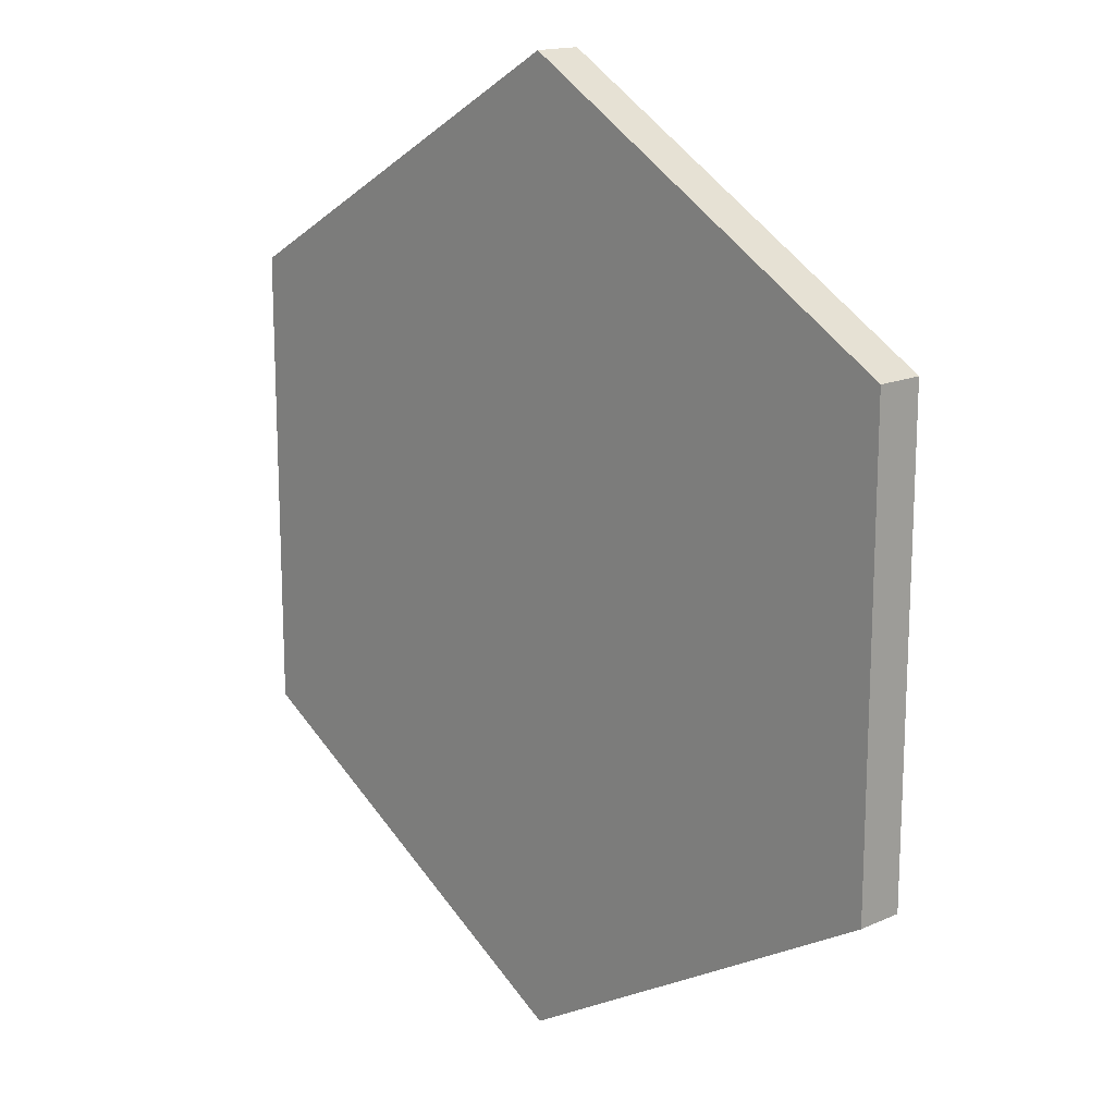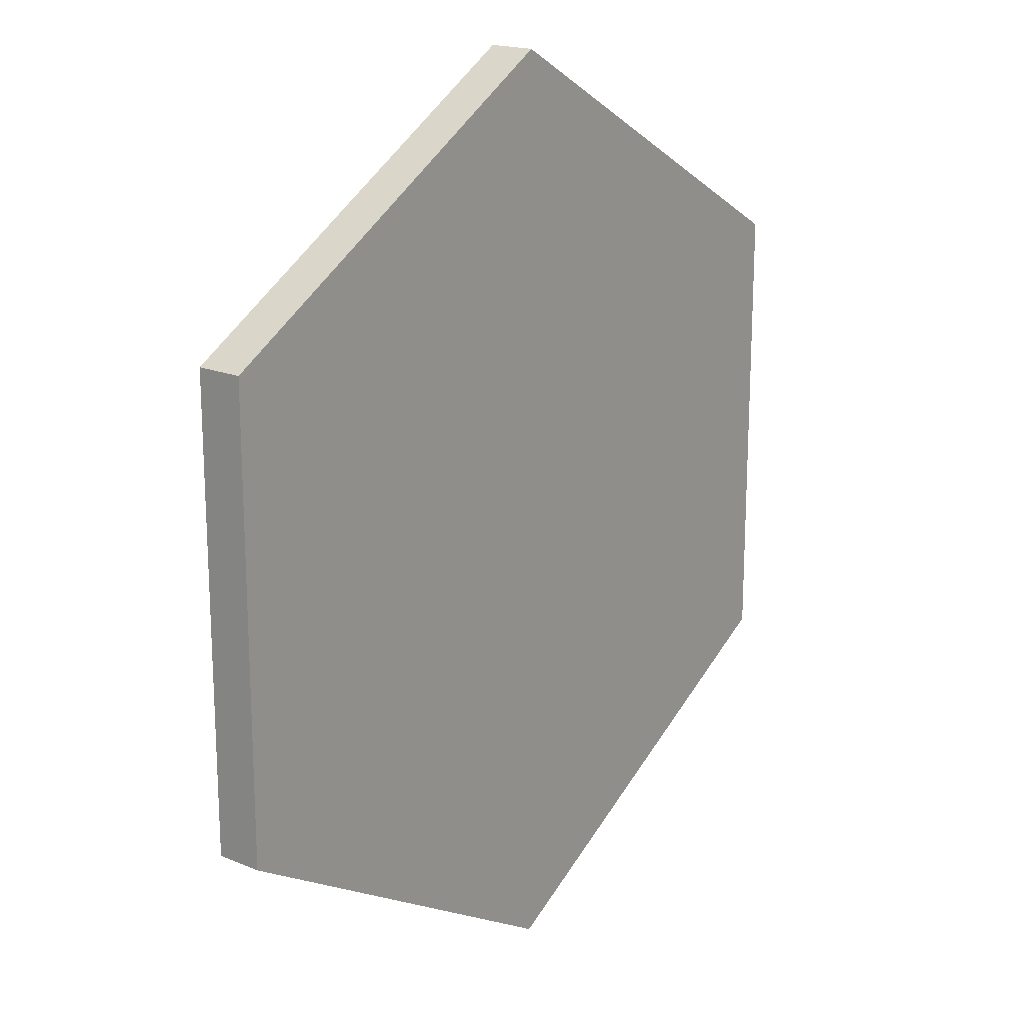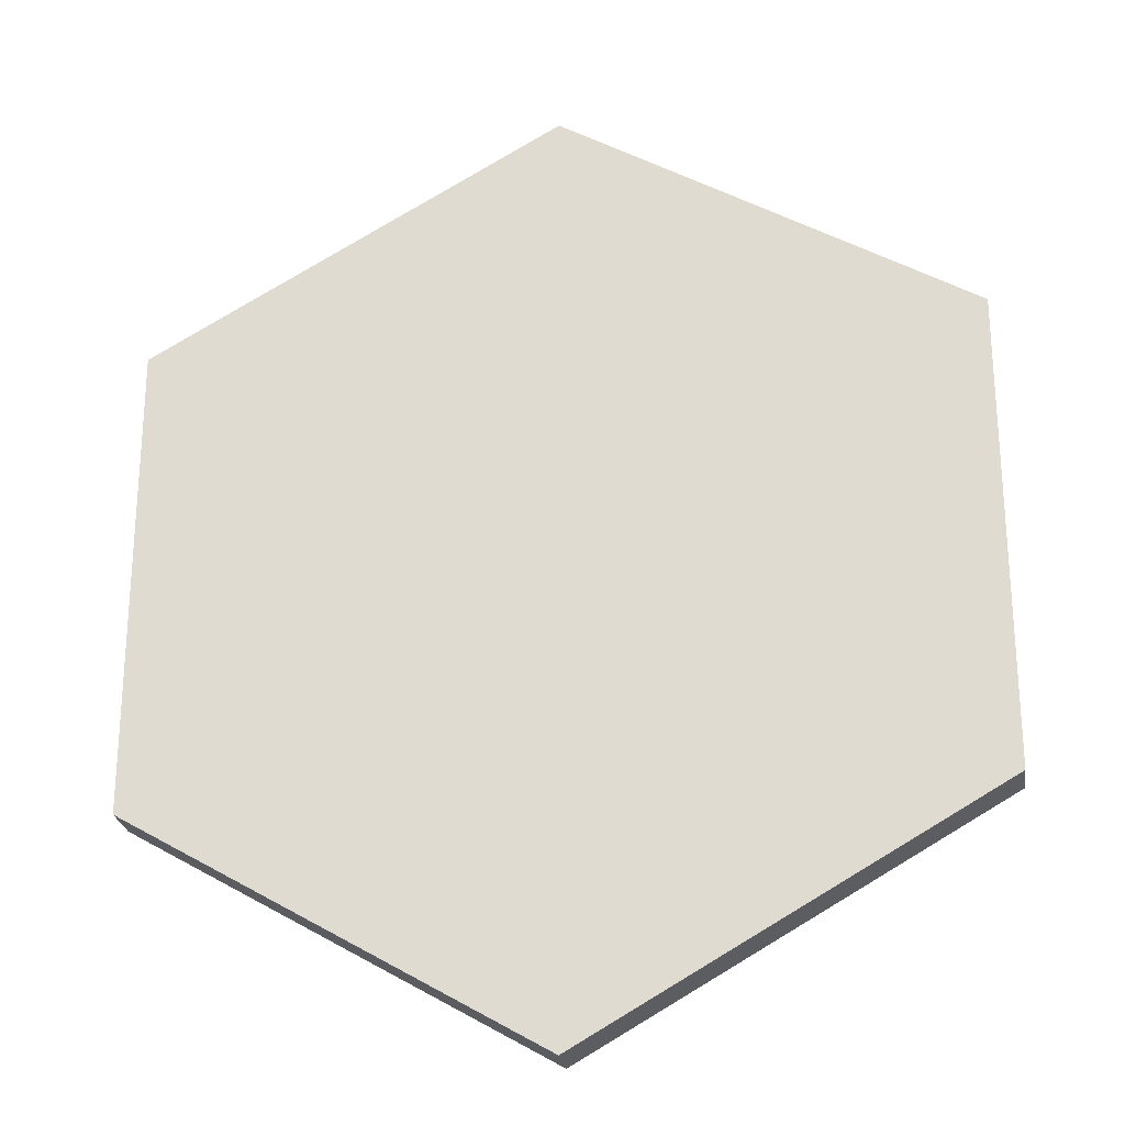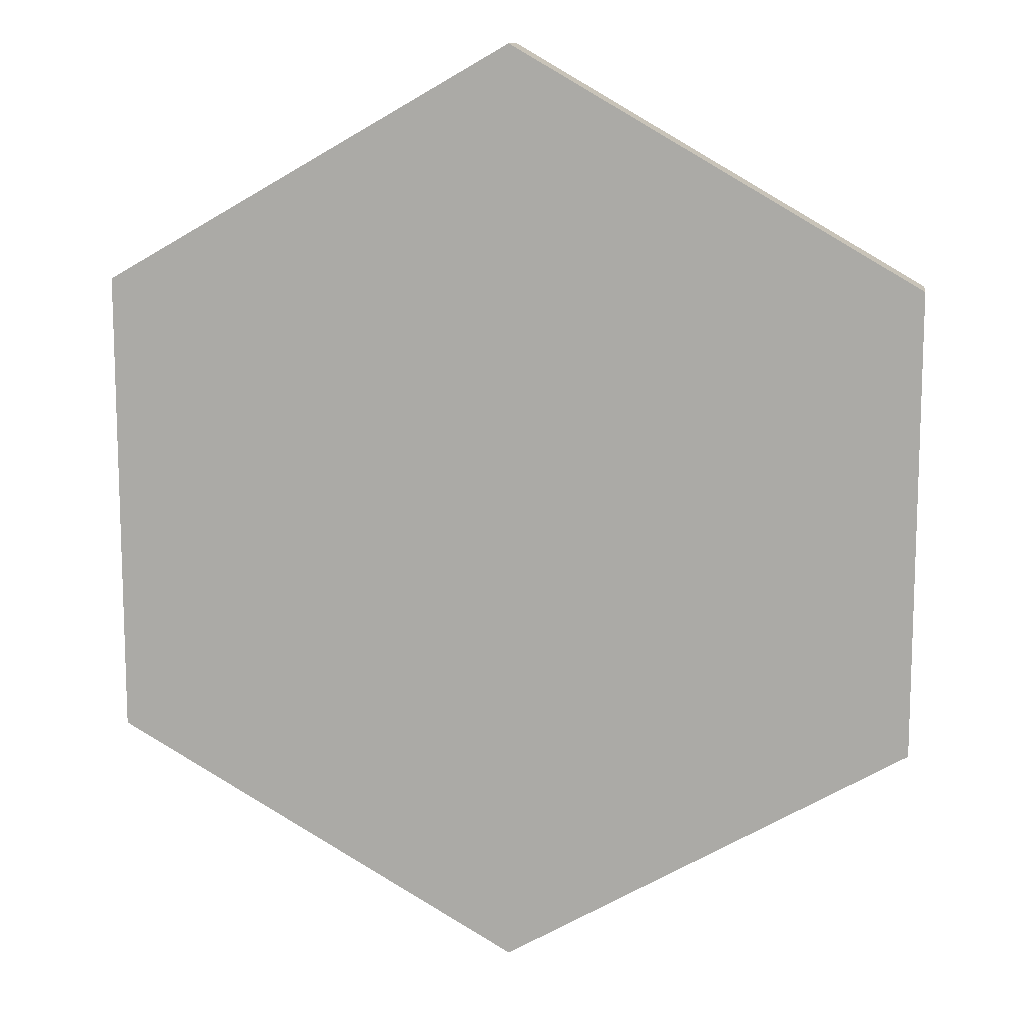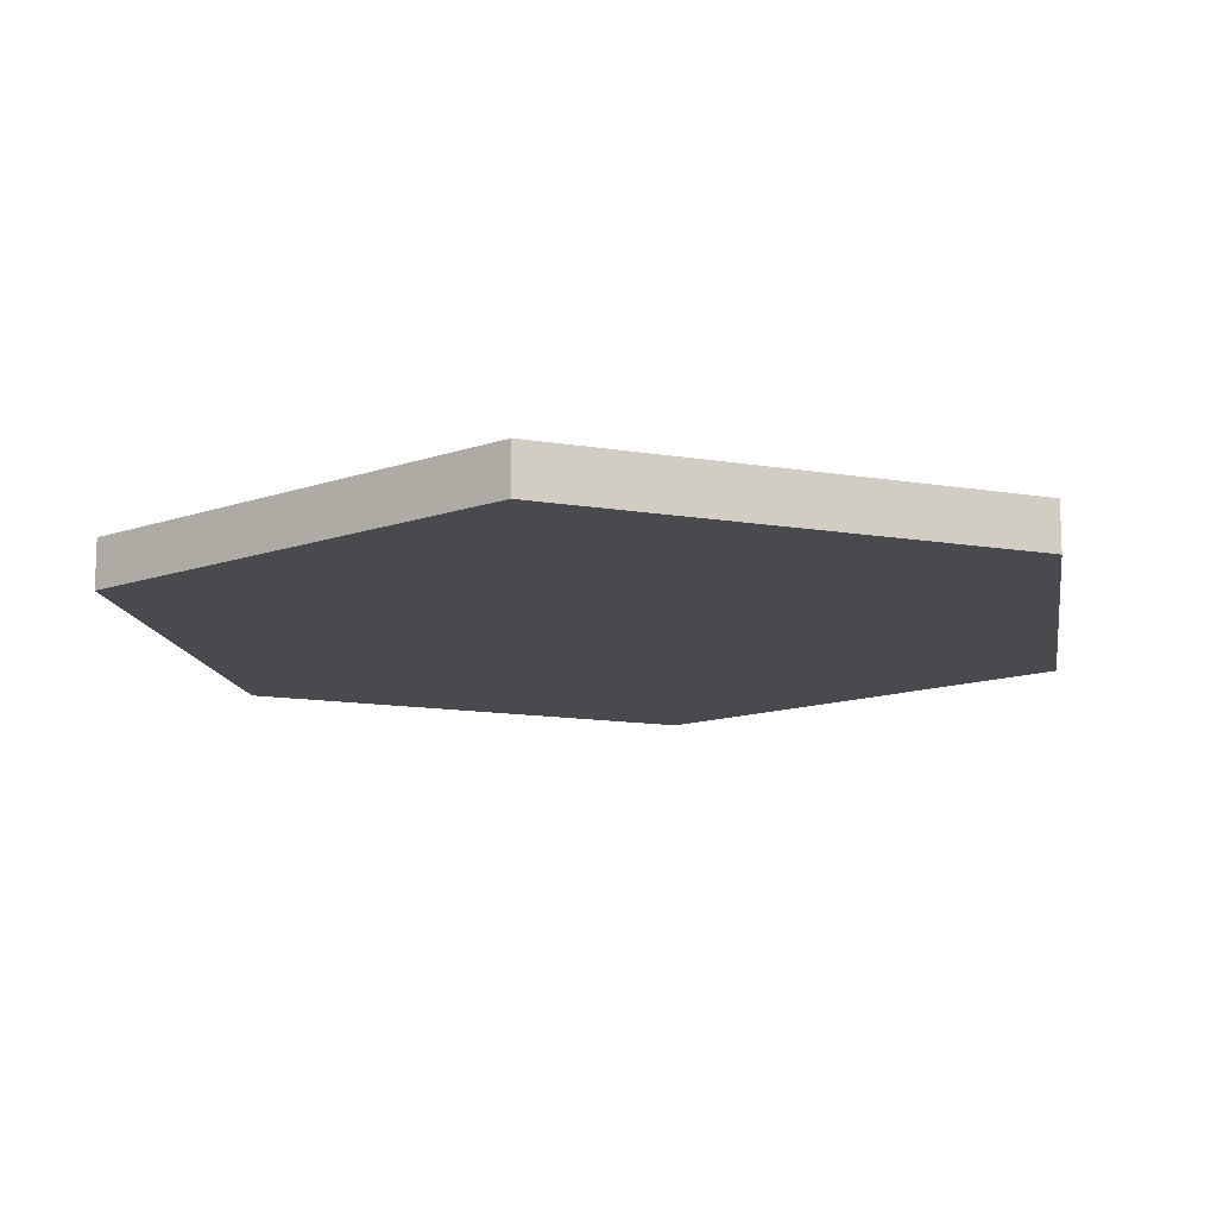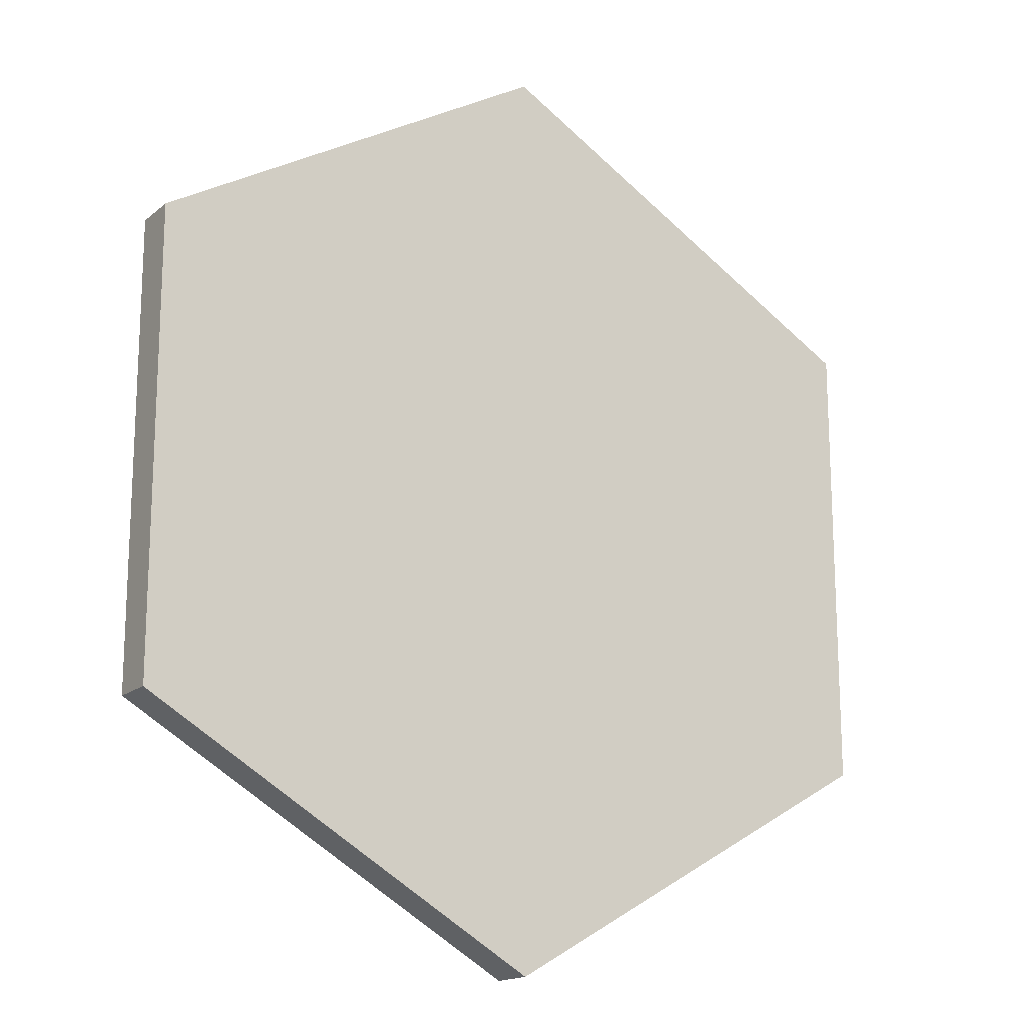
<metadata>
{"format":"obj","ext":"obj","renderer":"f3d","projection":"perspective","resolution":1024,"background":"white","views":[{"elev":16.2,"azim":-132.3,"up":"+Y"},{"elev":18.6,"azim":-51.7,"up":"+Y"},{"elev":-24.9,"azim":8.2,"up":"+Y"},{"elev":12.2,"azim":8.2,"up":"+Y"},{"elev":-13.0,"azim":68.9,"up":"+Z"},{"elev":-16.8,"azim":-32.6,"up":"+Y"}]}
</metadata>
<code>
o Circle
v 0 1 0
v -0.866 0.5 0
v -0.866 -0.5 0
v 0 -1 0
v 0.866 -0.5 0
v 0.866 0.5 0
v 0 1 0.1
v -0.866 0.5 0.1
v -0.866 -0.5 0.1
v 0 -1 0.1
v 0.866 -0.5 0.1
v 0.866 0.5 0.1
f 1 5 3
f 12 7 9
f 5 10 4
f 3 8 2
f 6 11 5
f 4 9 3
f 2 7 1
f 1 12 6
f 3 2 1
f 1 6 5
f 5 4 3
f 7 8 9
f 9 10 11
f 11 12 9
f 5 11 10
f 3 9 8
f 6 12 11
f 4 10 9
f 2 8 7
f 1 7 12

</code>
